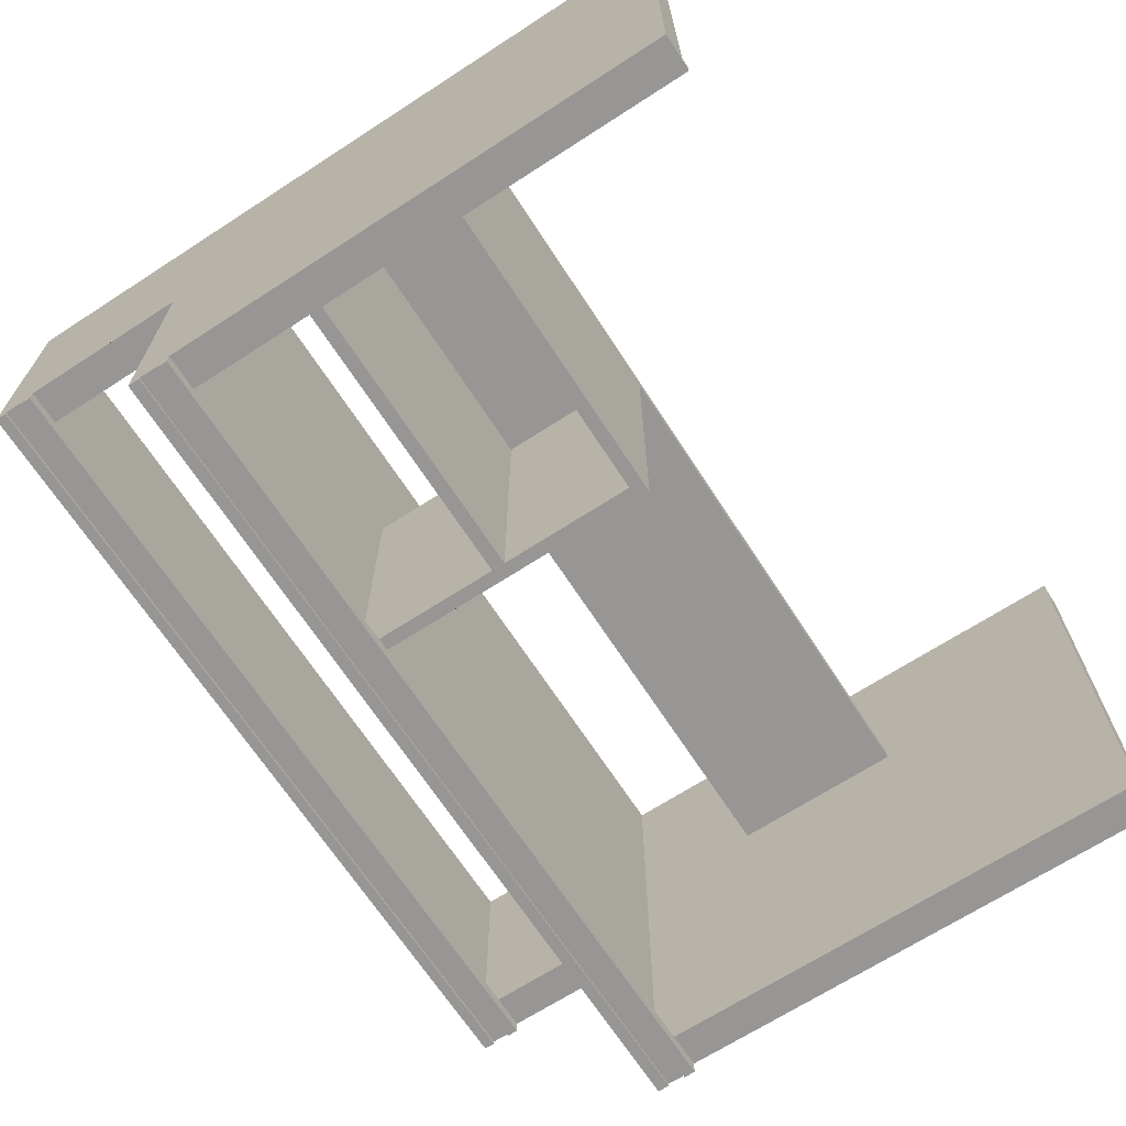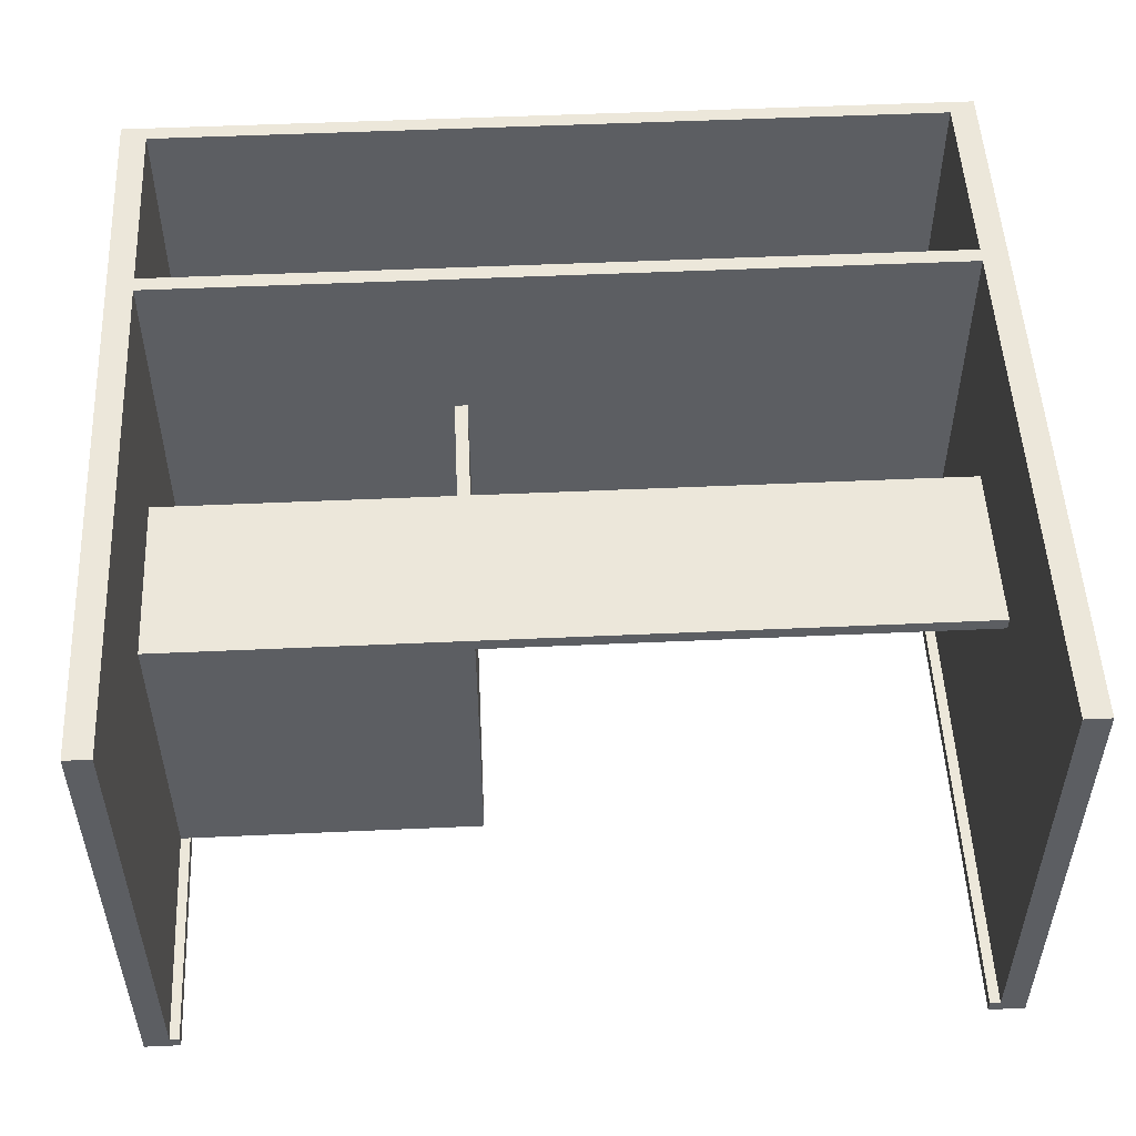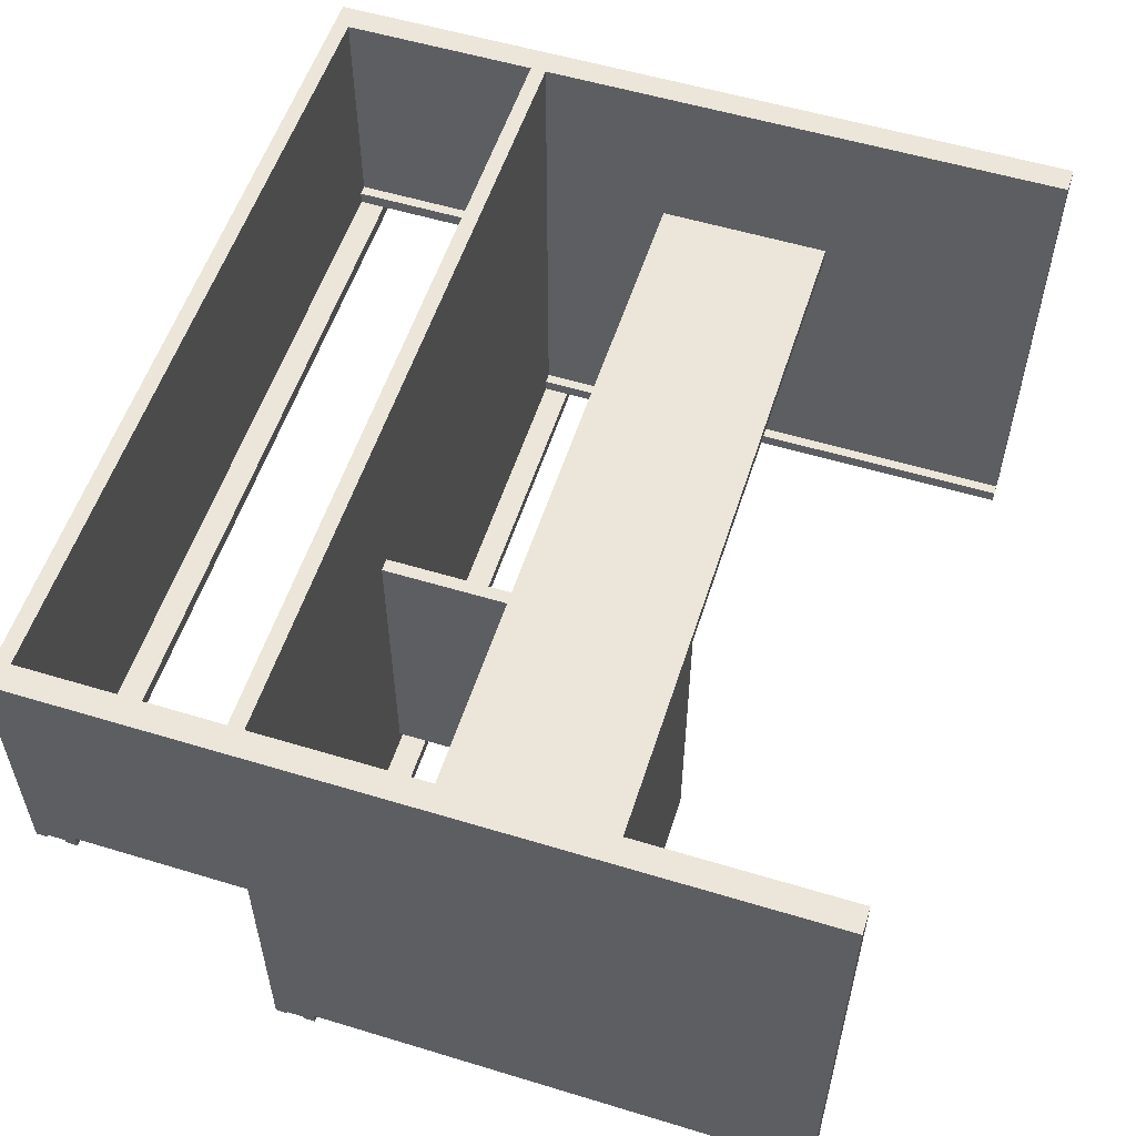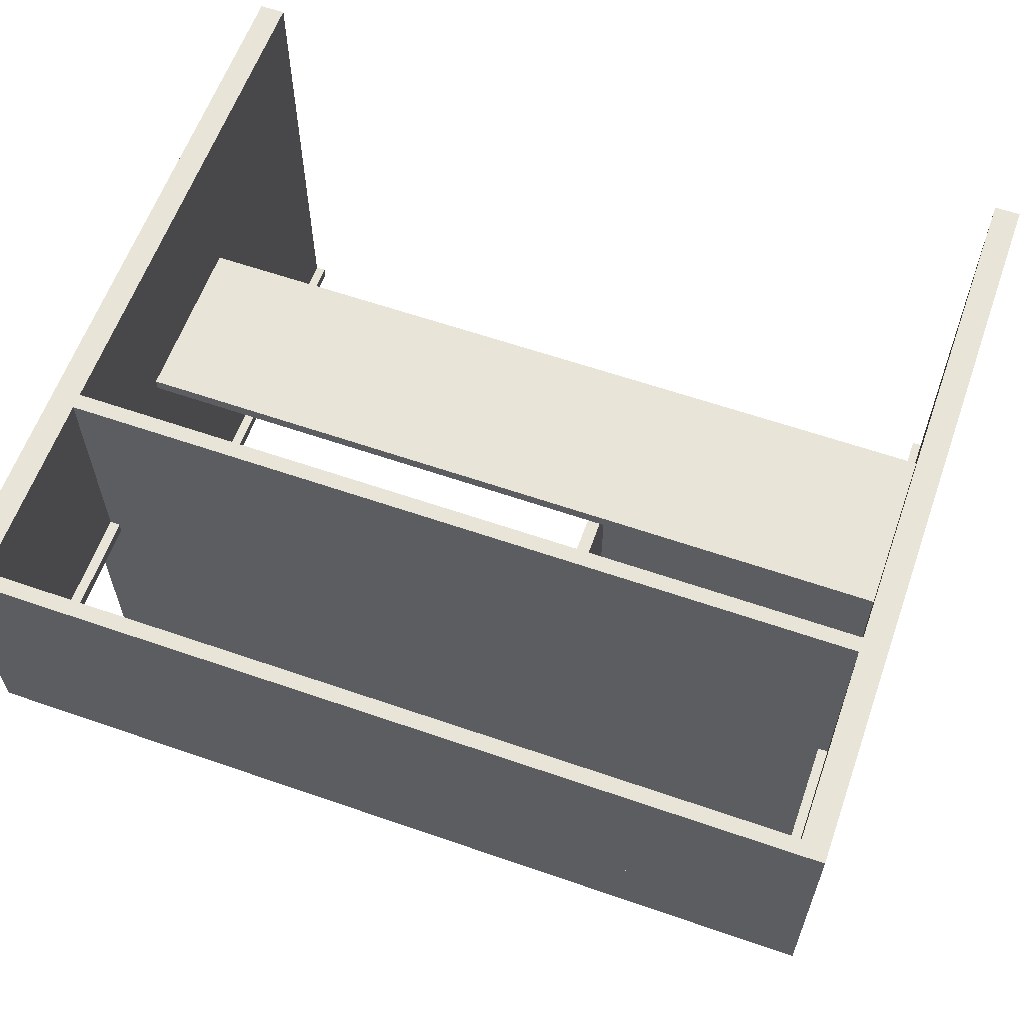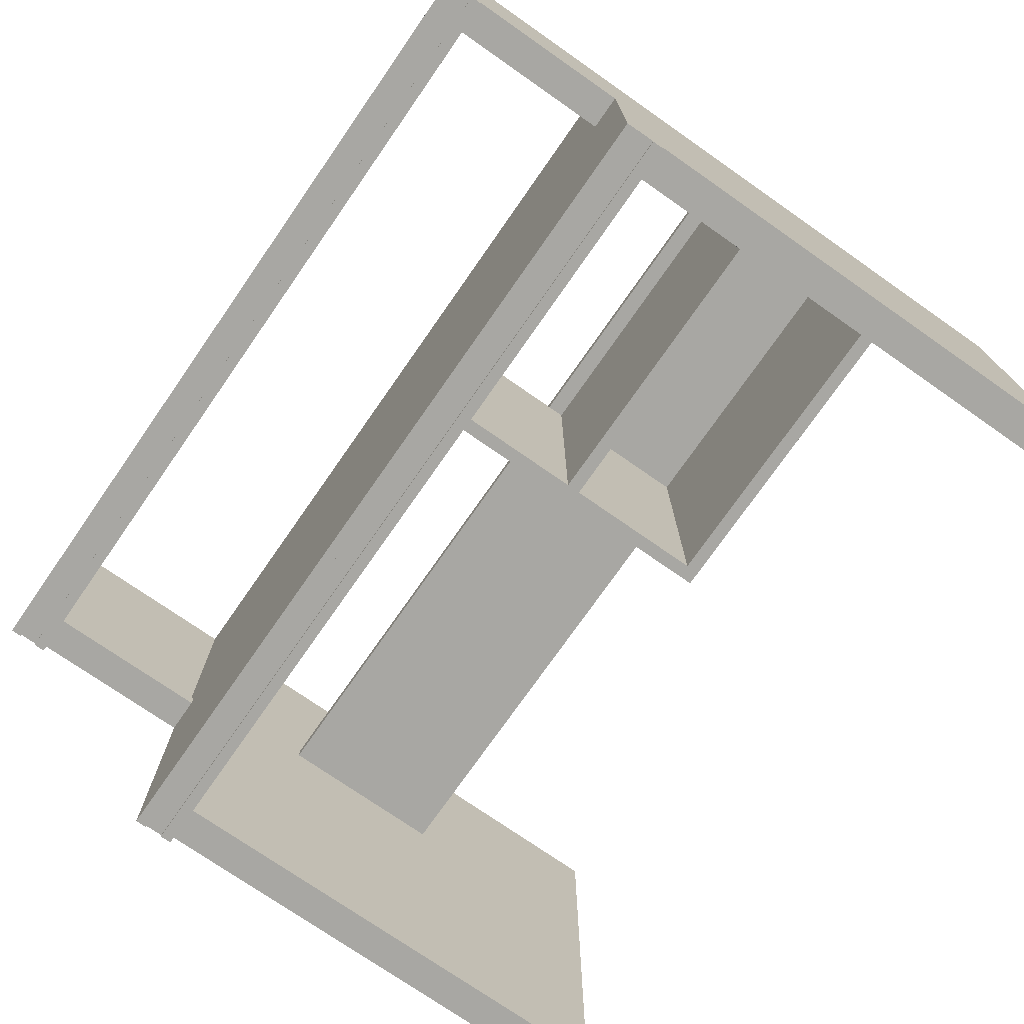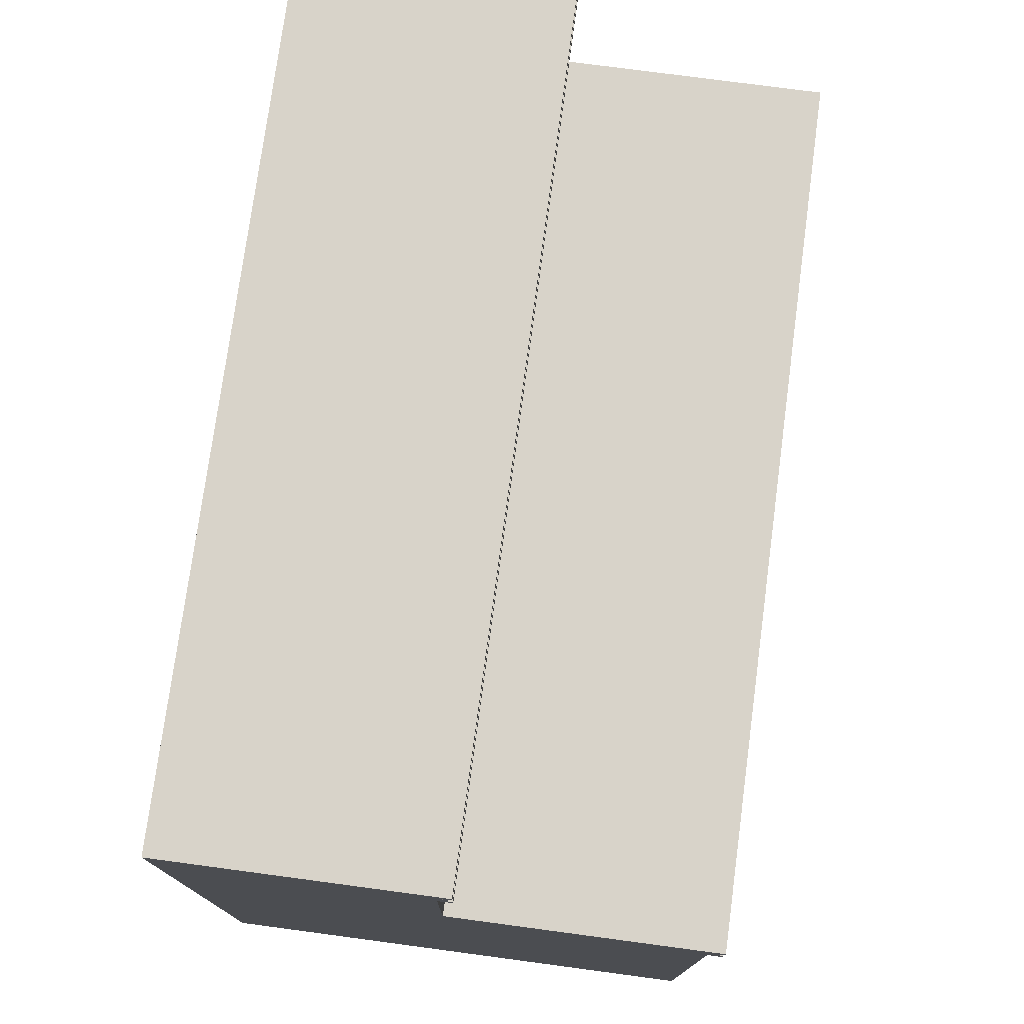
<metadata>
{"format":"obj","ext":"obj","renderer":"f3d","projection":"perspective","resolution":1024,"background":"white","views":[{"elev":-67.8,"azim":-57.0,"up":"+Z"},{"elev":51.7,"azim":-2.8,"up":"+Z"},{"elev":55.5,"azim":-72.3,"up":"+Z"},{"elev":60.7,"azim":-160.5,"up":"+Z"},{"elev":-74.4,"azim":-124.9,"up":"+Z"},{"elev":76.0,"azim":97.6,"up":"+Y"}]}
</metadata>
<code>
v 0.3947 -0.3892 -0.1524
v 0.3655 -0.3892 -0.142
v 0.3655 -0.3892 -0.1524
v 0.3739 -0.3892 -0.142
v 0.3655 0.03483 -0.1524
v 0.3655 0.01425 -0.1524
v 0.3739 -0.3892 0.243
v 0.3739 0.03483 -0.142
v 0.3655 0.03483 -0.142
v 0.3947 0.01425 -0.1524
v 0.3947 -0.3892 0.243
v 0.3739 -0.208 0.1114
v 0.3739 -0.208 0.1011
v -0.02215 0.03483 0.1011
v -0.2614 0.03483 -0.1524
v 0.3947 0.01425 -0.1634
v 0.3947 0.04718 -0.1524
v 0.3947 0.216 0.243
v 0.3739 -0.06808 0.1114
v 0.3739 0.03483 0.243
v 0.3739 -0.06808 0.1011
v -0.02215 0.03483 -0.142
v -0.2614 0.01425 -0.1524
v -0.2614 0.03483 -0.142
v 0.3947 0.04718 0.04531
v -0.2691 -0.208 0.1114
v -0.02215 -0.208 0.1011
v -0.02215 -0.1978 0.1011
v -0.03252 0.03483 0.1011
v -0.03252 0.03483 -0.142
v -0.02215 -0.208 -0.142
v -0.2614 -0.3892 -0.1524
v -0.2899 0.01425 -0.1524
v 0.3947 0.02351 -0.1608
v 0.3655 0.04718 0.04531
v 0.3947 0.216 0.04531
v 0.3739 0.04718 0.243
v -0.2691 -0.06808 0.1114
v -0.02215 -0.06808 0.1011
v -0.2691 0.03483 0.243
v -0.03252 -0.06808 0.1011
v -0.02215 0.01425 -0.142
v -0.2899 0.04718 -0.1524
v -0.2614 0.04718 0.04531
v -0.2899 0.04718 -0.1634
v -0.2614 -0.1978 -0.142
v -0.2899 0.01425 -0.1634
v 0.3947 0.02351 -0.1634
v 0.3947 0.03792 -0.1608
v 0.3655 0.183 0.04531
v 0.3947 0.183 0.04531
v -0.2614 0.216 0.04531
v 0.3739 0.2036 0.243
v -0.02215 -0.06808 0.1114
v -0.2691 -0.208 0.1011
v -0.03252 0.01425 -0.142
v -0.03252 -0.1978 -0.142
v -0.2899 0.04718 0.04531
v 0.3947 0.04718 -0.1634
v -0.2899 -0.3892 -0.1524
v -0.2614 -0.208 -0.142
v -0.2691 -0.1978 -0.142
v -0.2899 0.02351 -0.1608
v -0.2899 0.02351 -0.1634
v -0.2899 0.03792 -0.1608
v 0.3655 0.04718 0.05568
v 0.3655 0.2036 0.04531
v 0.3947 0.183 0.03429
v -0.2899 0.216 0.04531
v -0.2614 0.216 0.03429
v -0.2691 0.2036 0.243
v 0.3739 0.2036 0.05568
v -0.2691 0.04718 0.243
v -0.2691 -0.06808 0.1011
v -0.2691 0.03483 -0.142
v -0.2691 -0.3892 0.243
v -0.2691 -0.3892 -0.142
v -0.03252 -0.08126 0.1011
v -0.03252 -0.08126 -0.142
v -0.03252 -0.09175 -0.142
v -0.2899 0.183 0.04531
v 0.3947 0.03792 -0.1634
v -0.2614 -0.3892 -0.142
v -0.2691 -0.09175 -0.142
v -0.03252 -0.1978 0.1011
v -0.2614 0.183 0.04531
v 0.3947 0.1924 0.03753
v -0.2899 0.216 0.243
v -0.2899 0.216 0.03429
v 0.3947 0.216 0.03429
v -0.2614 0.2036 0.05503
v 0.3739 0.04718 0.05568
v 0.3655 0.2036 0.05568
v -0.2691 0.04718 0.05503
v -0.2899 -0.3892 0.243
v -0.2691 -0.208 -0.142
v -0.03252 -0.09175 0.1011
v -0.2691 -0.09175 0.1011
v -0.2691 -0.08126 -0.142
v -0.2899 0.03792 -0.1634
v -0.2691 -0.1978 0.1011
v -0.2614 0.04718 0.05503
v -0.2614 0.2036 0.04531
v 0.3655 0.183 0.03429
v 0.3947 0.1924 0.03429
v 0.3947 0.2069 0.03753
v -0.2899 0.2069 0.03753
v -0.2691 0.2036 0.05503
v -0.2691 -0.08126 0.1011
v -0.2614 0.183 0.03429
v -0.2899 0.1924 0.03429
v -0.2614 0.1924 0.03429
v -0.2899 0.2069 0.03429
v 0.3947 0.2069 0.03429
v -0.2899 0.183 0.03429
v -0.2899 0.1924 0.03753
v -0.2614 0.1924 0.03753
v -0.2614 0.2069 0.03753
v -0.2614 0.2069 0.03429
v -0.02215 0.03483 0.1114
g mesh1_mesh1-geometry
f 1 2 3
f 2 1 4
f 2 5 3
f 6 1 3
f 4 1 7
f 8 2 4
f 5 2 9
f 3 5 6
f 1 6 10
f 7 1 11
f 7 12 4
f 2 8 9
f 4 13 8
f 9 14 5
f 5 15 6
f 6 16 10
f 17 1 10
f 1 18 11
f 18 7 11
f 12 7 19
f 4 12 13
f 20 9 8
f 21 8 13
f 20 14 9
f 22 5 14
f 23 6 15
f 5 24 15
f 23 16 6
f 16 17 10
f 25 1 17
f 18 1 25
f 7 18 20
f 20 19 7
f 19 26 12
f 12 27 13
f 19 20 8
f 19 8 21
f 13 28 21
f 20 29 14
f 30 5 22
f 14 31 22
f 15 32 23
f 24 5 30
f 24 32 15
f 33 16 23
f 17 16 34
f 17 35 25
f 25 36 18
f 20 18 37
f 26 19 38
f 26 27 12
f 28 13 27
f 39 19 21
f 21 28 39
f 40 29 20
f 41 14 29
f 42 30 22
f 39 31 14
f 22 31 42
f 43 44 17
f 17 45 43
f 32 33 23
f 29 24 30
f 46 32 24
f 16 33 47
f 34 16 48
f 49 17 34
f 17 44 35
f 50 25 35
f 36 25 51
f 52 18 36
f 37 18 53
f 20 37 40
f 38 19 54
f 38 40 26
f 27 26 55
f 31 28 27
f 19 39 54
f 28 31 39
f 40 24 29
f 14 41 39
f 30 41 29
f 30 42 56
f 31 57 42
f 44 43 58
f 45 17 59
f 45 33 43
f 60 43 33
f 33 32 60
f 61 32 46
f 24 62 46
f 33 63 47
f 64 16 47
f 16 64 48
f 64 34 48
f 17 49 59
f 34 65 49
f 35 44 66
f 25 50 51
f 35 67 50
f 68 36 51
f 69 18 52
f 70 52 36
f 53 18 71
f 72 37 53
f 73 40 37
f 54 74 38
f 40 38 75
f 76 26 40
f 26 77 55
f 55 61 27
f 27 61 31
f 41 54 39
f 24 40 75
f 41 30 78
f 42 79 56
f 79 30 56
f 31 46 57
f 42 57 80
f 60 58 43
f 81 44 58
f 82 45 59
f 33 45 65
f 77 60 32
f 32 61 83
f 46 31 61
f 62 24 84
f 62 85 46
f 63 33 65
f 47 63 64
f 34 64 63
f 59 49 82
f 65 34 63
f 65 82 49
f 44 37 66
f 66 67 35
f 67 86 50
f 36 68 87
f 18 69 88
f 52 89 69
f 89 52 70
f 70 36 90
f 88 71 18
f 71 91 53
f 37 72 92
f 53 93 72
f 88 40 73
f 37 94 73
f 74 54 41
f 75 38 74
f 26 76 77
f 40 95 76
f 55 77 96
f 61 55 96
f 80 85 97
f 85 98 97
f 99 24 75
f 78 74 41
f 78 30 79
f 42 80 79
f 46 85 57
f 85 80 57
f 95 58 60
f 44 81 86
f 58 69 81
f 45 82 100
f 65 45 100
f 60 77 95
f 77 32 83
f 61 77 83
f 84 24 99
f 98 62 84
f 85 62 101
f 82 65 100
f 102 37 44
f 66 37 92
f 67 66 93
f 86 67 103
f 86 104 50
f 87 68 105
f 106 36 87
f 69 95 88
f 107 69 89
f 90 89 70
f 36 106 90
f 88 73 71
f 91 71 108
f 53 91 93
f 72 66 92
f 66 72 93
f 95 40 88
f 94 37 102
f 94 71 73
f 75 74 99
f 76 95 77
f 77 61 96
f 98 80 97
f 98 85 101
f 78 99 109
f 74 78 109
f 99 78 79
f 79 80 99
f 95 69 58
f 81 110 86
f 103 44 86
f 69 107 81
f 99 80 84
f 62 98 101
f 80 98 84
f 44 91 102
f 93 91 67
f 104 111 68
f 67 91 103
f 86 110 104
f 68 111 105
f 112 87 105
f 87 107 106
f 107 89 113
f 114 89 90
f 90 106 114
f 71 94 108
f 94 91 108
f 91 94 102
f 99 74 109
f 110 81 115
f 91 44 103
f 116 81 107
f 110 111 104
f 105 111 112
f 112 117 87
f 117 107 87
f 106 107 118
f 89 119 113
f 119 89 114
f 81 116 115
f 111 110 115
f 107 117 116
f 111 117 112
f 115 116 111
f 117 111 116
g mesh1_mesh1-geometry
f 3 2 1
f 4 1 2
f 3 5 2
f 3 1 6
f 7 1 4
f 4 2 8
f 9 2 5
f 6 5 3
f 10 6 1
f 11 1 7
f 4 12 7
f 9 8 2
f 8 13 4
f 5 14 9
f 5 10 6
f 6 10 5
f 6 15 5
f 10 16 6
f 10 1 17
f 11 18 1
f 11 7 18
f 19 7 12
f 13 12 4
f 8 9 20
f 13 8 21
f 9 14 20
f 14 5 22
f 10 5 17
f 17 5 10
f 15 6 23
f 15 43 5
f 5 43 15
f 15 24 5
f 6 16 23
f 10 17 16
f 17 1 25
f 25 1 18
f 20 18 7
f 7 19 20
f 12 26 19
f 13 27 12
f 8 20 19
f 21 8 19
f 21 28 13
f 14 29 20
f 22 5 30
f 22 31 14
f 17 5 43
f 43 5 17
f 23 43 15
f 15 43 23
f 23 32 15
f 30 5 24
f 15 32 24
f 23 16 33
f 34 16 17
f 25 35 17
f 18 36 25
f 37 18 20
f 38 19 26
f 12 27 26
f 27 13 28
f 21 19 39
f 39 28 21
f 20 29 40
f 29 14 41
f 22 30 42
f 14 31 39
f 42 31 22
f 17 44 43
f 43 45 17
f 43 23 33
f 33 23 43
f 23 33 32
f 30 24 29
f 24 32 46
f 47 33 16
f 48 16 34
f 34 17 49
f 35 44 17
f 35 25 50
f 51 25 36
f 36 18 52
f 53 18 37
f 40 37 20
f 54 19 38
f 26 40 38
f 55 26 27
f 27 28 31
f 54 39 19
f 39 31 28
f 28 97 39
f 39 97 28
f 29 24 40
f 39 41 14
f 29 41 30
f 56 42 30
f 42 57 31
f 58 43 44
f 59 17 45
f 43 33 45
f 33 43 60
f 60 32 33
f 46 32 61
f 46 62 24
f 47 63 33
f 47 16 64
f 48 64 16
f 48 34 64
f 59 49 17
f 49 65 34
f 66 44 35
f 51 50 25
f 50 67 35
f 51 36 68
f 52 18 69
f 36 52 70
f 71 18 53
f 53 37 72
f 37 40 73
f 38 74 54
f 75 38 40
f 40 26 76
f 55 77 26
f 27 61 55
f 31 61 27
f 39 54 41
f 97 28 85
f 85 28 97
f 39 97 78
f 78 97 39
f 75 40 24
f 39 78 41
f 41 78 39
f 78 30 41
f 56 79 42
f 56 30 79
f 57 46 31
f 80 57 42
f 43 58 60
f 58 44 81
f 59 45 82
f 65 45 33
f 32 60 77
f 83 61 32
f 61 31 46
f 84 24 62
f 46 85 62
f 65 33 63
f 64 63 47
f 63 64 34
f 82 49 59
f 63 34 65
f 49 82 65
f 66 37 44
f 35 67 66
f 50 68 51
f 51 68 50
f 50 86 67
f 87 68 36
f 88 69 18
f 69 89 52
f 70 52 89
f 90 36 70
f 18 71 88
f 53 91 71
f 92 72 37
f 72 93 53
f 73 40 88
f 73 94 37
f 41 54 74
f 74 38 75
f 77 76 26
f 76 95 40
f 96 77 55
f 96 55 61
f 97 85 80
f 97 98 85
f 78 97 109
f 109 97 78
f 75 24 99
f 41 74 78
f 79 30 78
f 79 80 42
f 57 85 46
f 57 80 85
f 60 58 95
f 86 81 44
f 81 69 58
f 100 82 45
f 100 45 65
f 95 77 60
f 83 32 77
f 83 77 61
f 99 24 84
f 84 62 98
f 101 62 85
f 100 65 82
f 44 37 102
f 92 37 66
f 93 66 67
f 68 50 104
f 104 50 68
f 103 67 86
f 50 104 86
f 105 68 87
f 87 36 106
f 88 95 69
f 89 69 107
f 70 89 90
f 90 106 36
f 71 73 88
f 108 71 91
f 93 91 53
f 92 66 72
f 93 72 66
f 88 40 95
f 102 37 94
f 73 71 94
f 99 74 75
f 77 95 76
f 96 61 77
f 97 80 98
f 101 85 98
f 109 97 98
f 98 97 109
f 109 99 78
f 109 78 74
f 79 78 99
f 99 80 79
f 58 69 95
f 86 110 81
f 86 44 103
f 81 107 69
f 84 80 99
f 98 99 84
f 84 99 98
f 101 98 62
f 84 98 80
f 102 91 44
f 67 91 93
f 68 111 104
f 103 91 67
f 104 110 86
f 105 111 68
f 105 87 112
f 106 107 87
f 113 89 107
f 90 89 114
f 114 106 90
f 108 94 71
f 108 91 94
f 102 94 91
f 109 74 99
f 99 98 109
f 109 98 99
f 115 81 110
f 103 44 91
f 107 81 116
f 104 111 110
f 112 111 105
f 87 117 112
f 87 107 117
f 118 107 106
f 113 119 89
f 119 107 113
f 113 107 119
f 114 89 119
f 118 114 106
f 106 114 118
f 115 116 81
f 115 110 111
f 116 117 107
f 112 117 111
f 107 119 118
f 118 119 107
f 118 119 114
f 114 119 118
f 111 116 115
f 116 111 117
g mesh2_mesh2-geometry
l 114 119
l 106 114
l 119 113
l 106 118
l 118 107
g mesh3_mesh3-geometry
l 51 68
g mesh4_mesh4-geometry
l 14 120
g mesh5_mesh5-geometry
l 109 98

</code>
